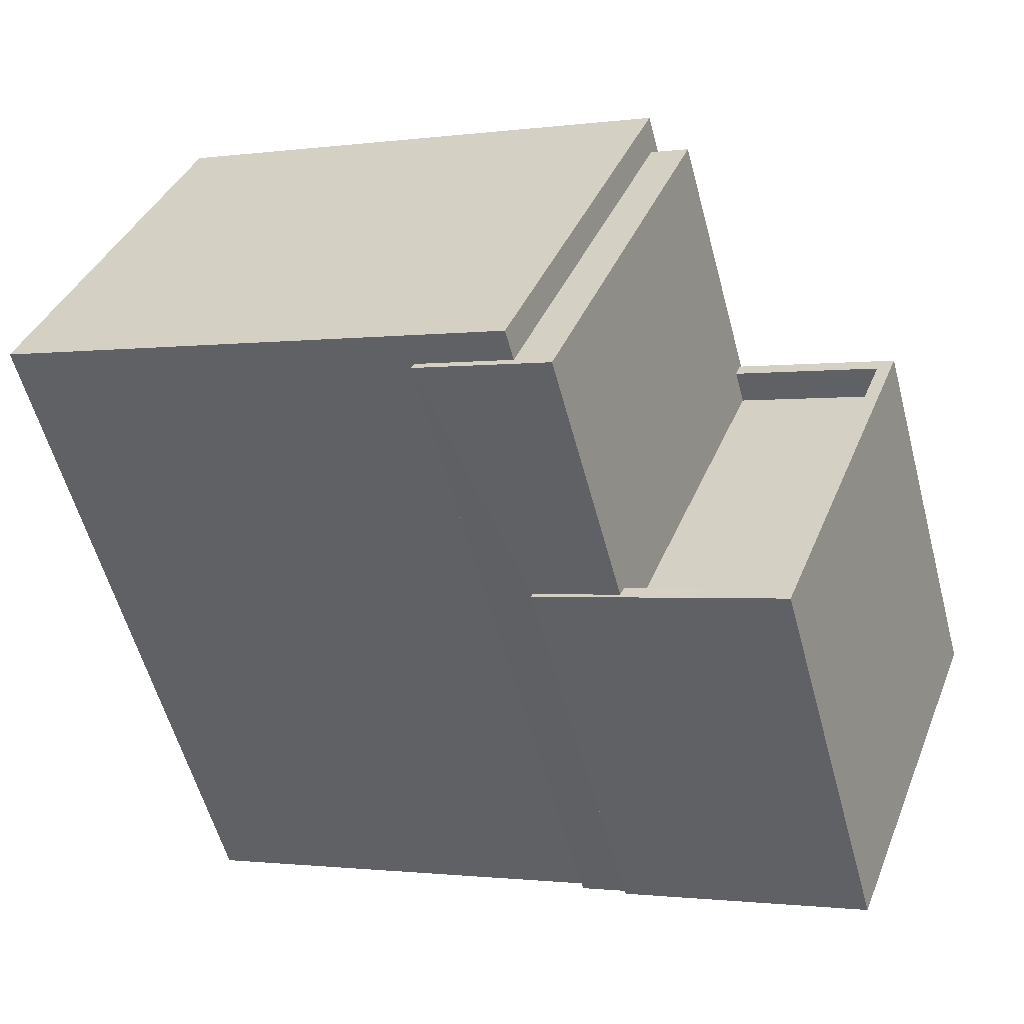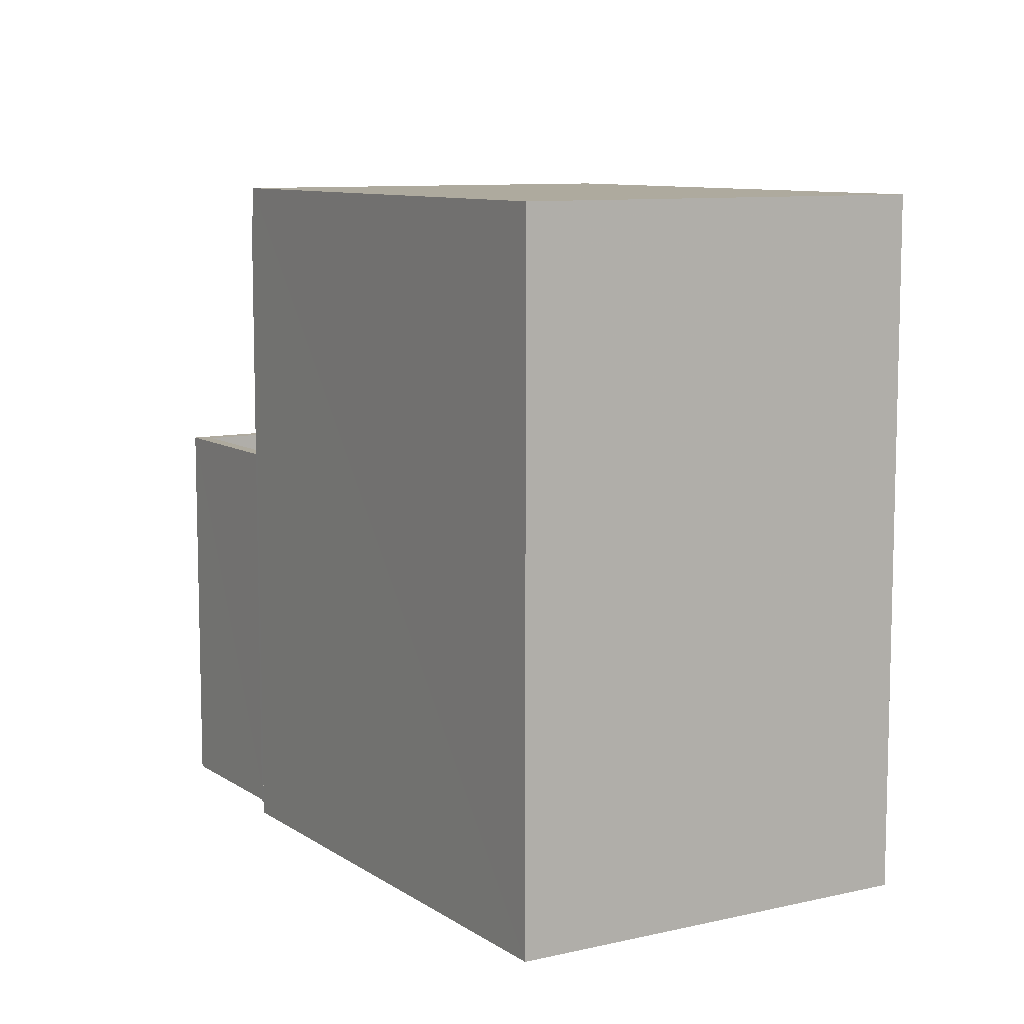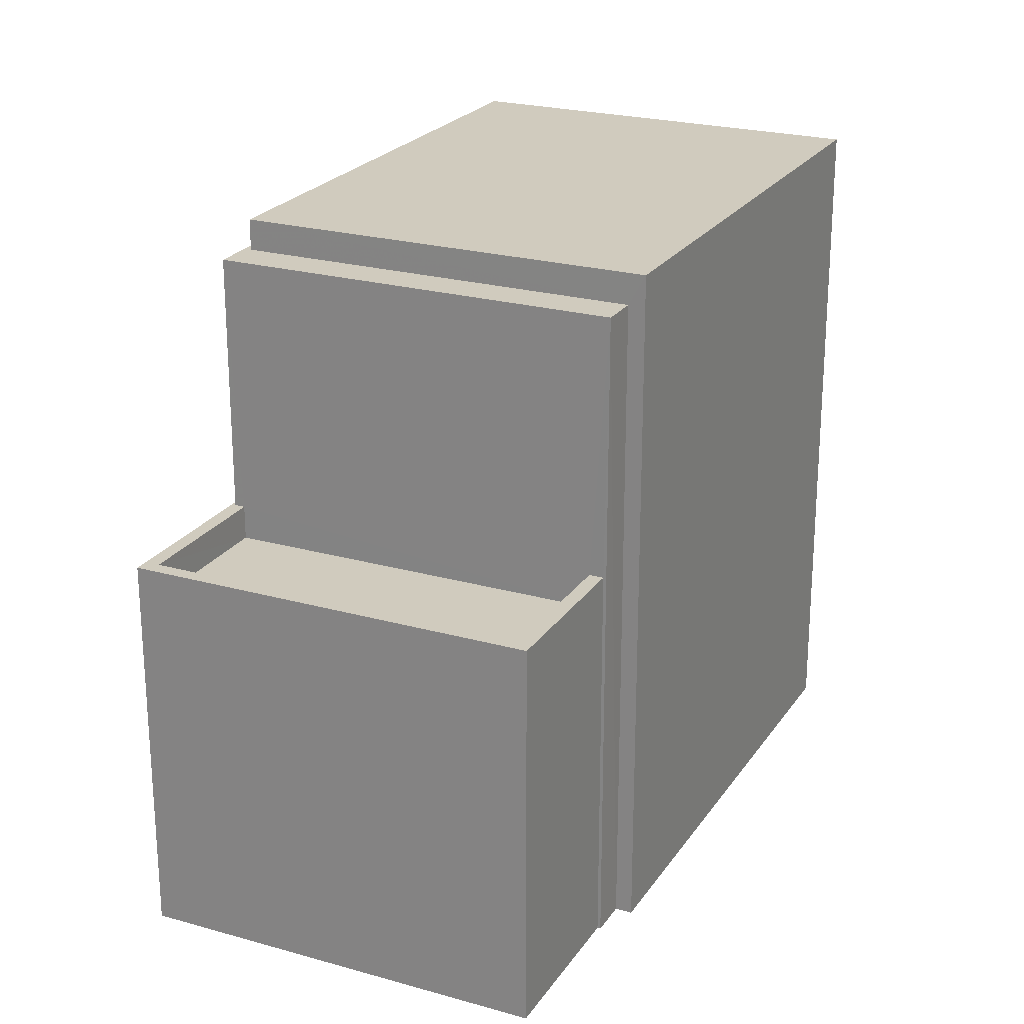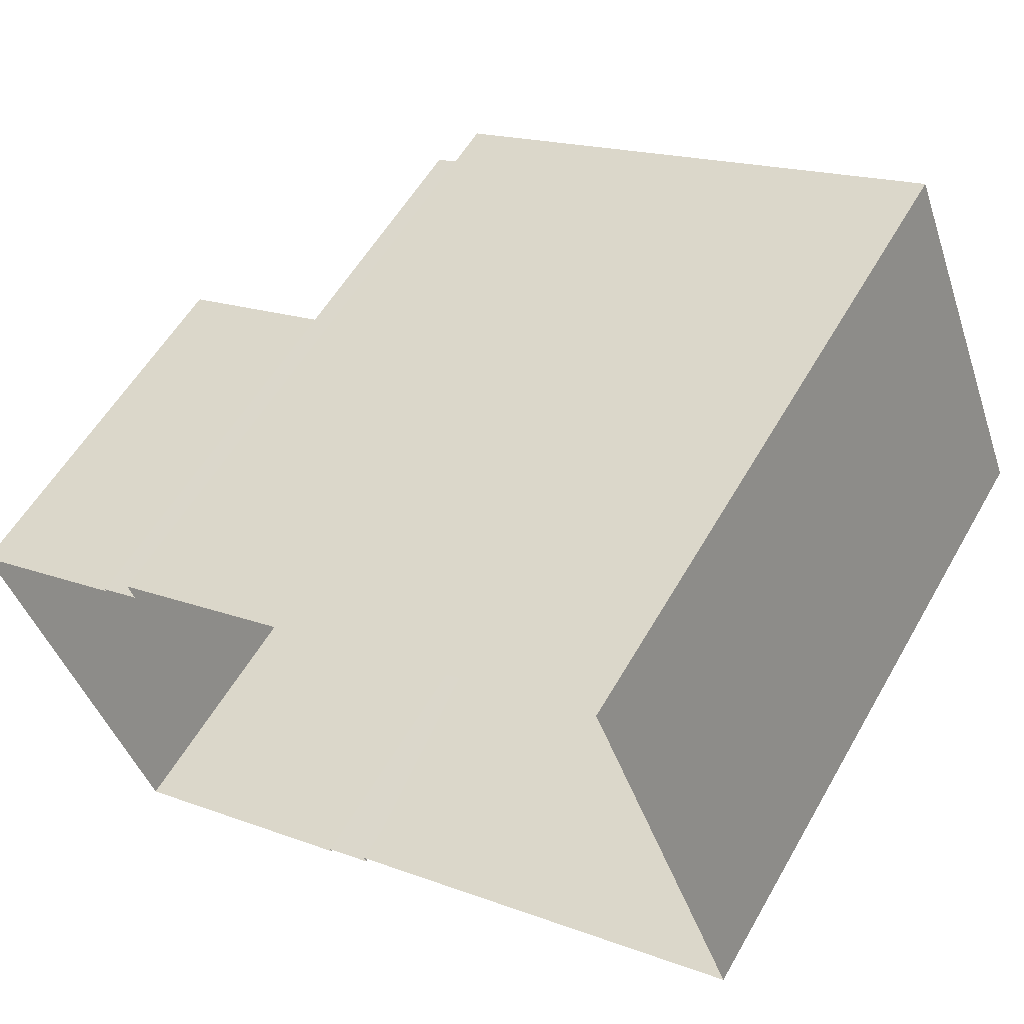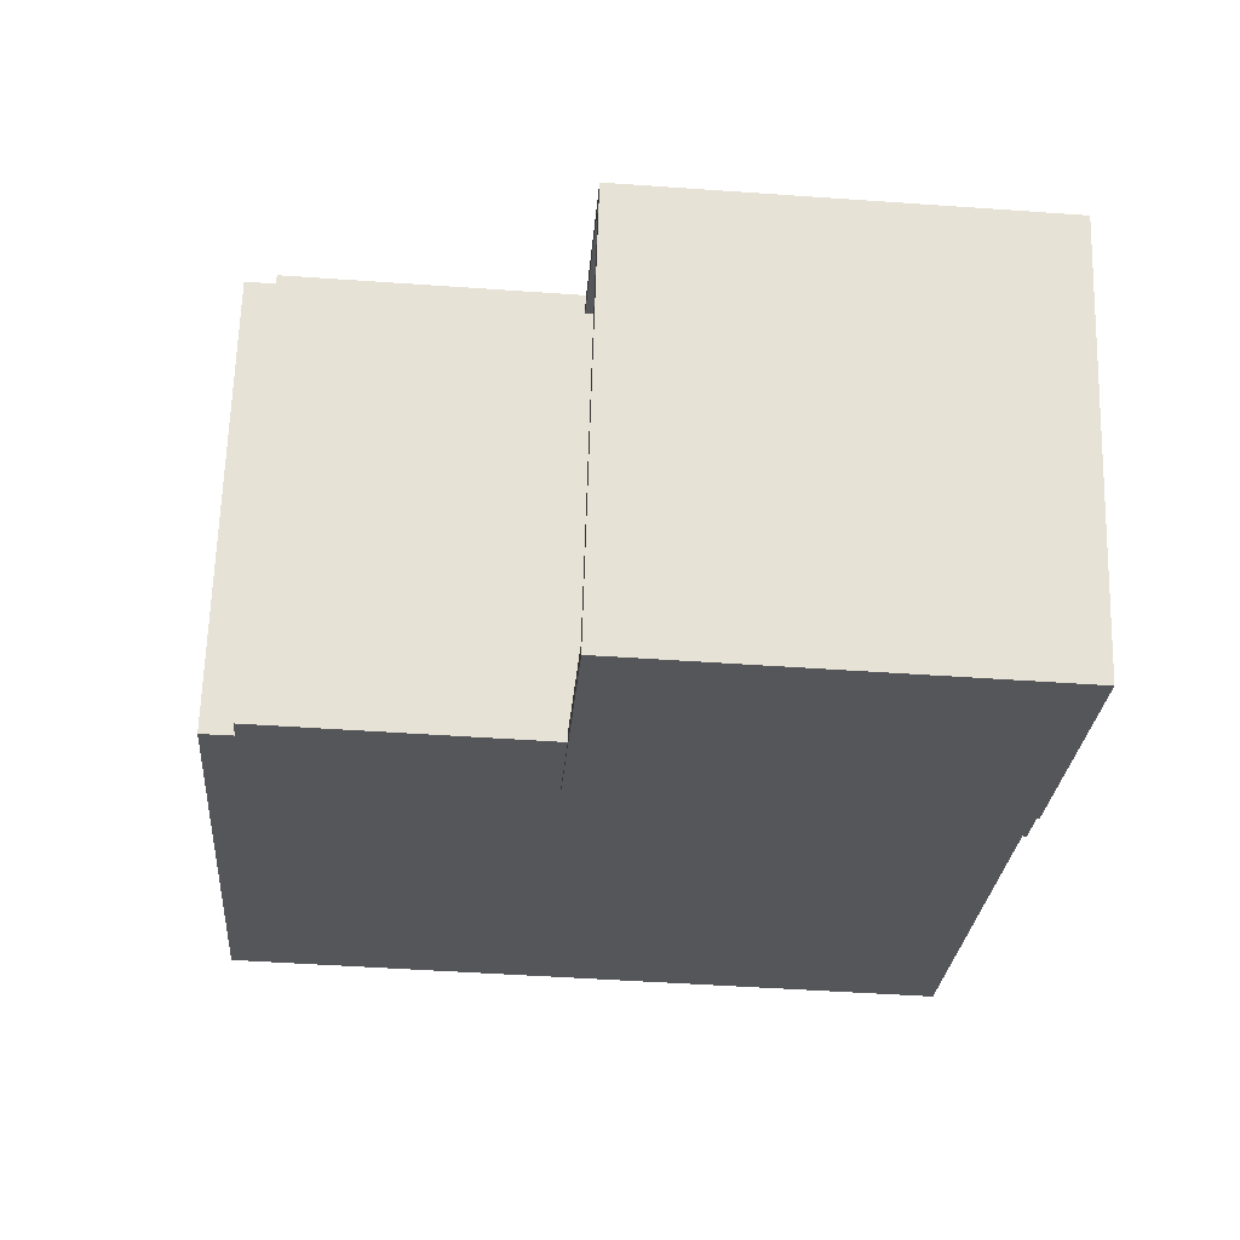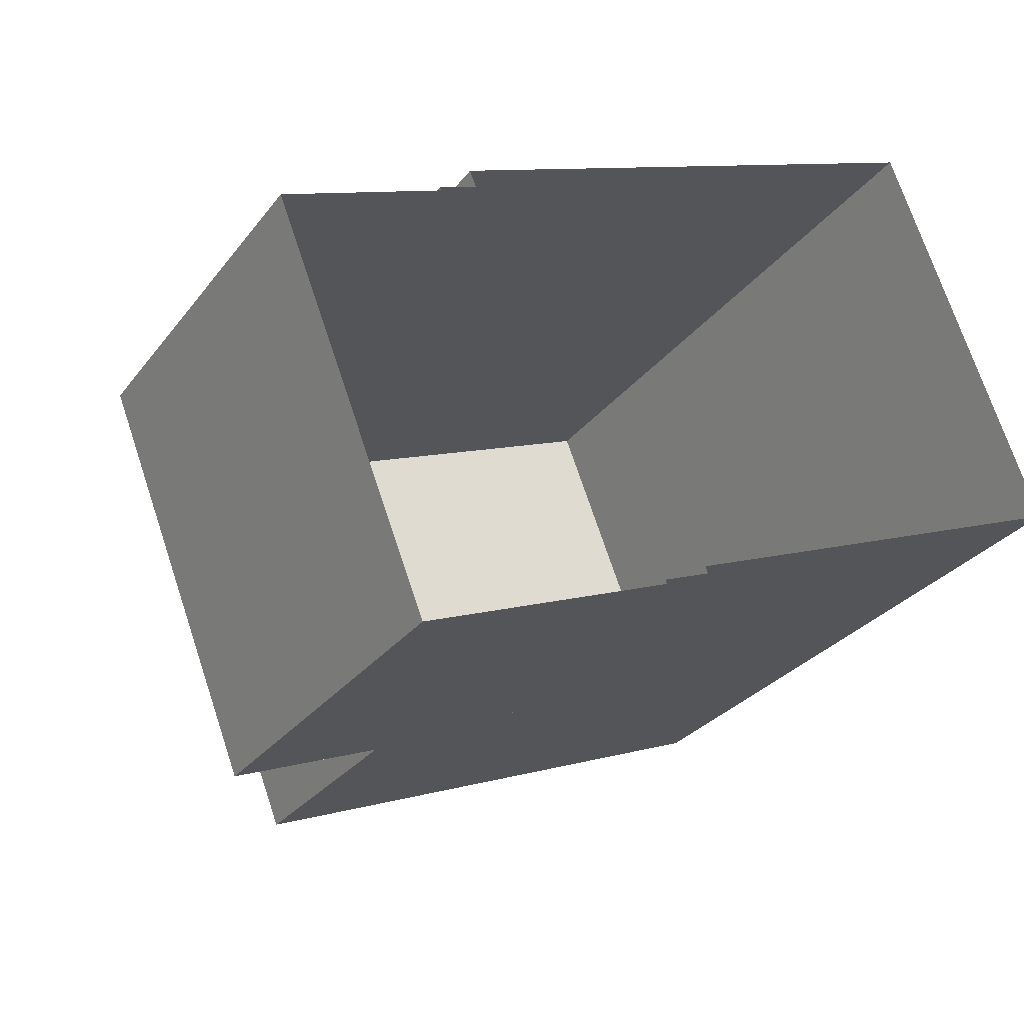
<metadata>
{"format":"obj","ext":"obj","renderer":"f3d","projection":"perspective","resolution":1024,"background":"white","views":[{"elev":-57.7,"azim":15.0,"up":"+Y"},{"elev":9.3,"azim":-142.6,"up":"+Z"},{"elev":23.3,"azim":94.2,"up":"+Z"},{"elev":56.4,"azim":-150.5,"up":"+Y"},{"elev":-47.1,"azim":85.4,"up":"+Y"},{"elev":-28.5,"azim":150.6,"up":"+Y"}]}
</metadata>
<code>
v -7258 -3.745e+04 10.36
v -7255 -3.745e+04 10.36
v -7255 -3.745e+04 11.06
v -7258 -3.745e+04 11.06
v -7258 -3.745e+04 10.36
v -7258 -3.745e+04 11.06
v -7261 -3.745e+04 10.36
v -7261 -3.745e+04 11.06
v -7258 -3.745e+04 11.06
v -7258 -3.745e+04 3.025
v -7255 -3.745e+04 3.025
v -7255 -3.745e+04 11.06
v -7263 -3.745e+04 3.028
v -7263 -3.745e+04 11.06
v -7263 -3.745e+04 3.028
v -7263 -3.745e+04 11.06
v -7258 -3.745e+04 3.027
v -7258 -3.745e+04 11.06
v -7261 -3.745e+04 11.06
v -7261 -3.745e+04 16.38
v -7264 -3.745e+04 3.028
v -7264 -3.745e+04 16.38
v -7264 -3.745e+04 3.028
v -7264 -3.745e+04 16.38
v -7259 -3.744e+04 3.027
v -7258 -3.744e+04 16.38
v -7258 -3.744e+04 3.027
v -7259 -3.744e+04 16.38
v -7272 -3.745e+04 3.032
v -7272 -3.745e+04 17.02
v -7262 -3.745e+04 17.01
v -7262 -3.745e+04 16.38
v -7269 -3.744e+04 17.02
v -7269 -3.744e+04 3.032
v -7259 -3.744e+04 17.01
v -7259 -3.744e+04 3.027
f 23 29 34
f 34 36 25
f 10 13 15
f 15 21 23
f 10 17 11
f 17 25 27
f 23 34 25
f 10 15 17
f 15 23 25
f 15 25 17
f 1 2 3
f 4 1 3
f 3 2 5
f 6 3 5
f 7 6 5
f 7 8 6
f 9 10 11
f 12 9 11
f 9 13 10
f 9 14 13
f 15 13 14
f 16 15 14
f 17 12 11
f 17 18 12
f 19 20 16
f 15 16 21
f 21 16 22
f 16 20 22
f 23 21 22
f 24 23 22
f 25 26 27
f 25 28 26
f 8 7 1
f 8 20 19
f 20 4 26
f 27 18 17
f 26 18 27
f 8 1 4
f 4 18 26
f 20 8 4
f 29 23 24
f 29 24 30
f 24 31 30
f 24 32 31
f 33 34 29
f 30 33 29
f 34 35 36
f 34 33 35
f 35 31 28
f 31 32 28
f 36 35 28
f 25 36 28
f 7 5 2
f 1 7 2
f 14 19 16
f 3 18 4
f 3 12 18
f 9 19 14
f 12 6 9
f 19 6 8
f 12 3 6
f 9 6 19
f 24 22 32
f 28 32 26
f 26 32 20
f 32 22 20
f 33 30 31
f 35 33 31

</code>
